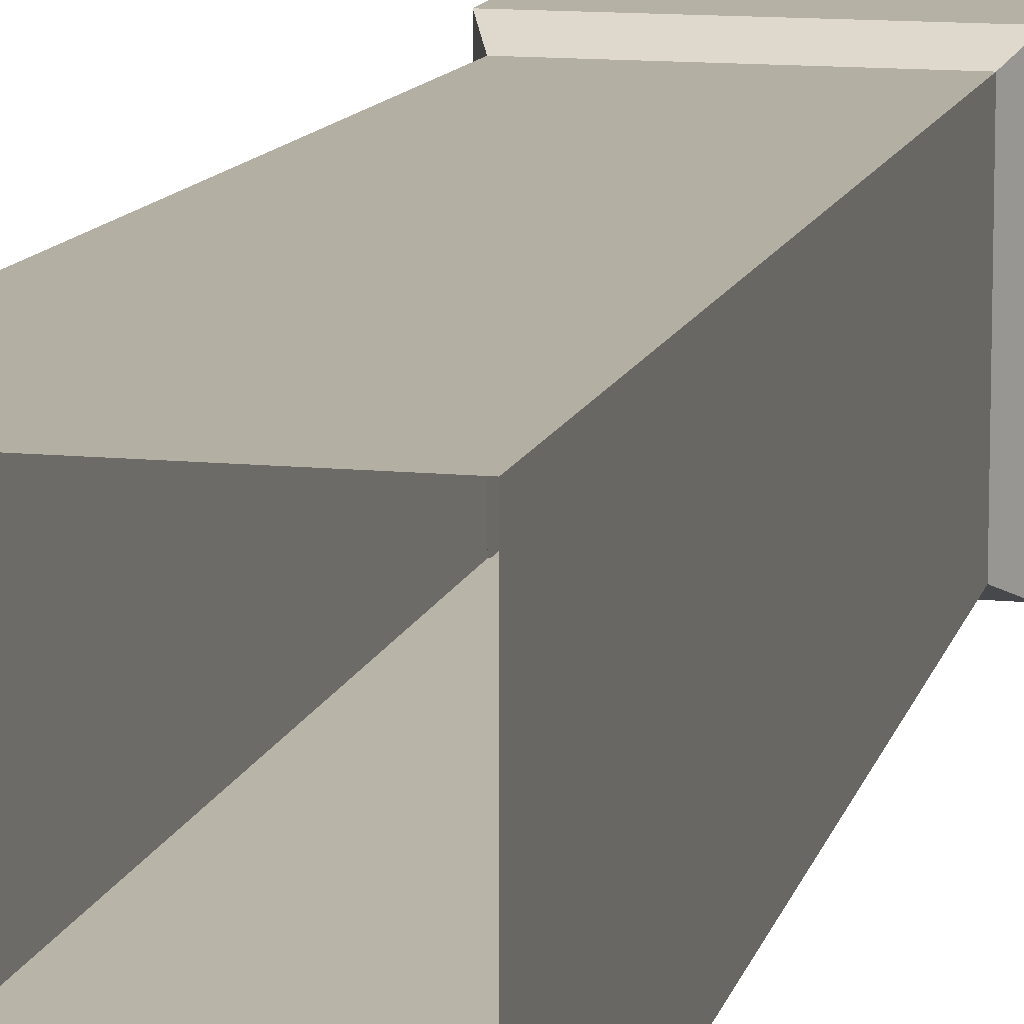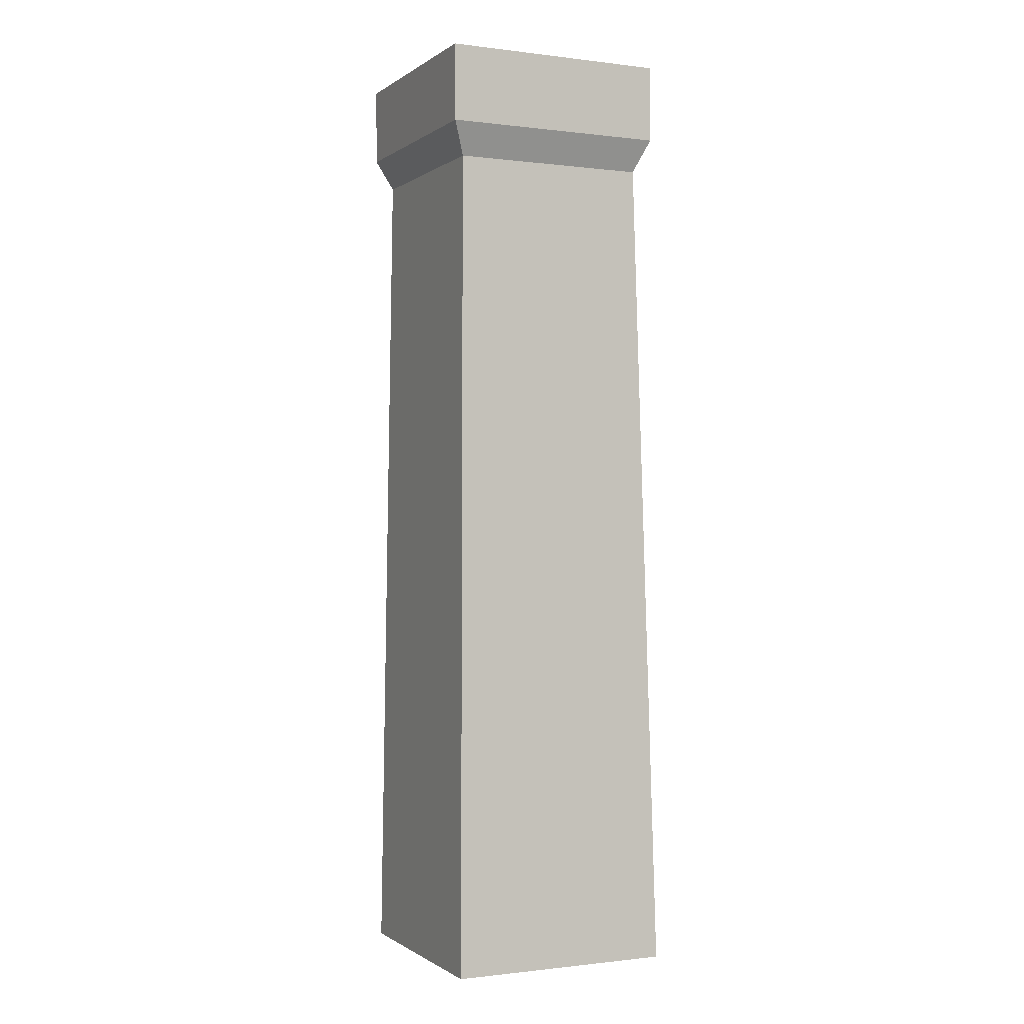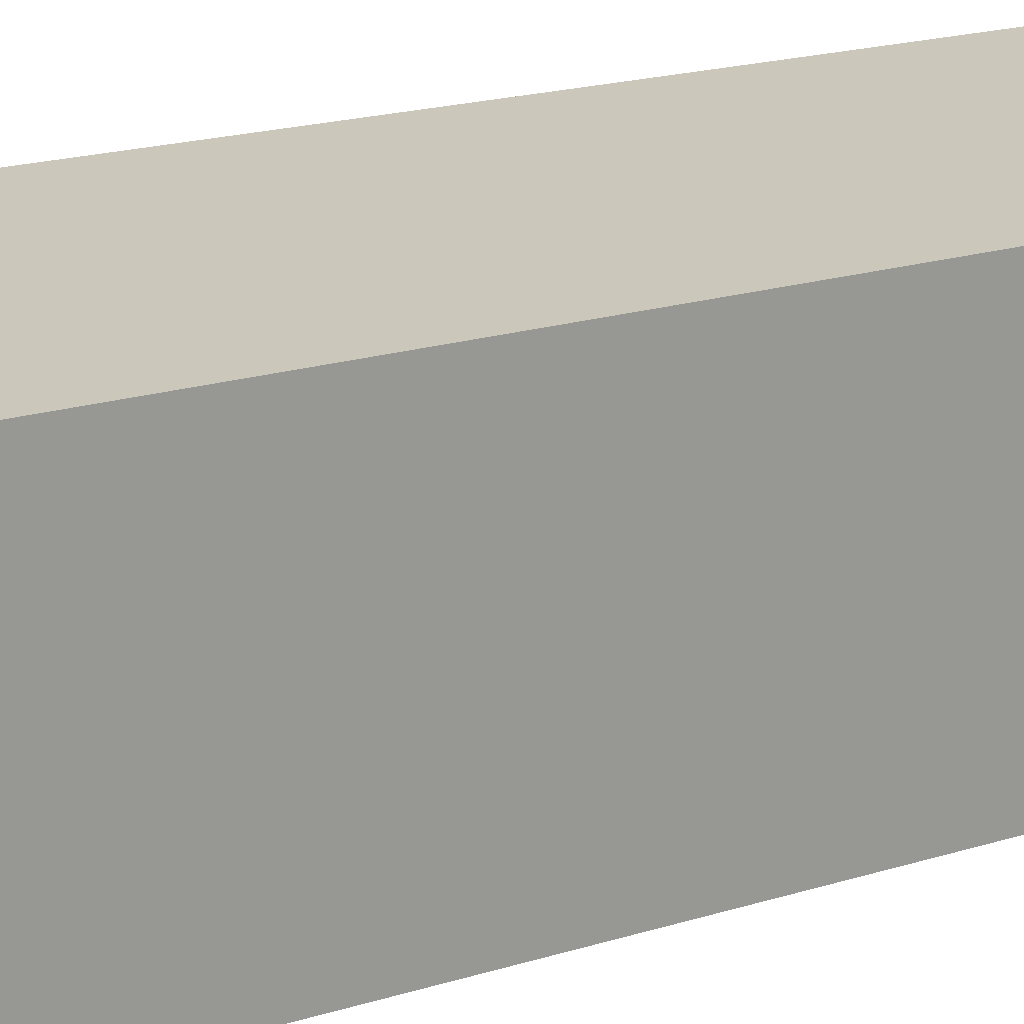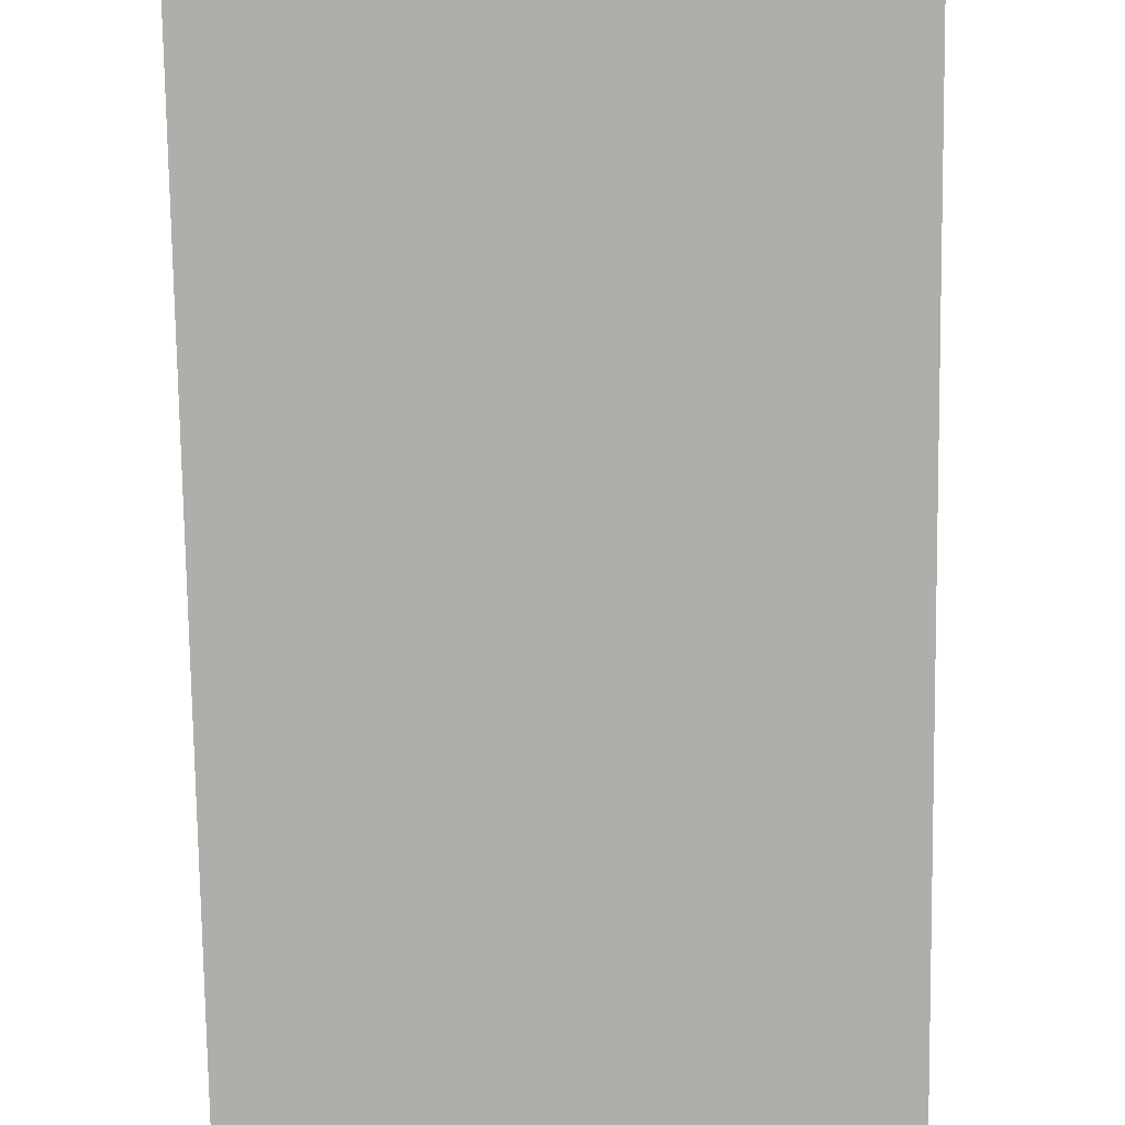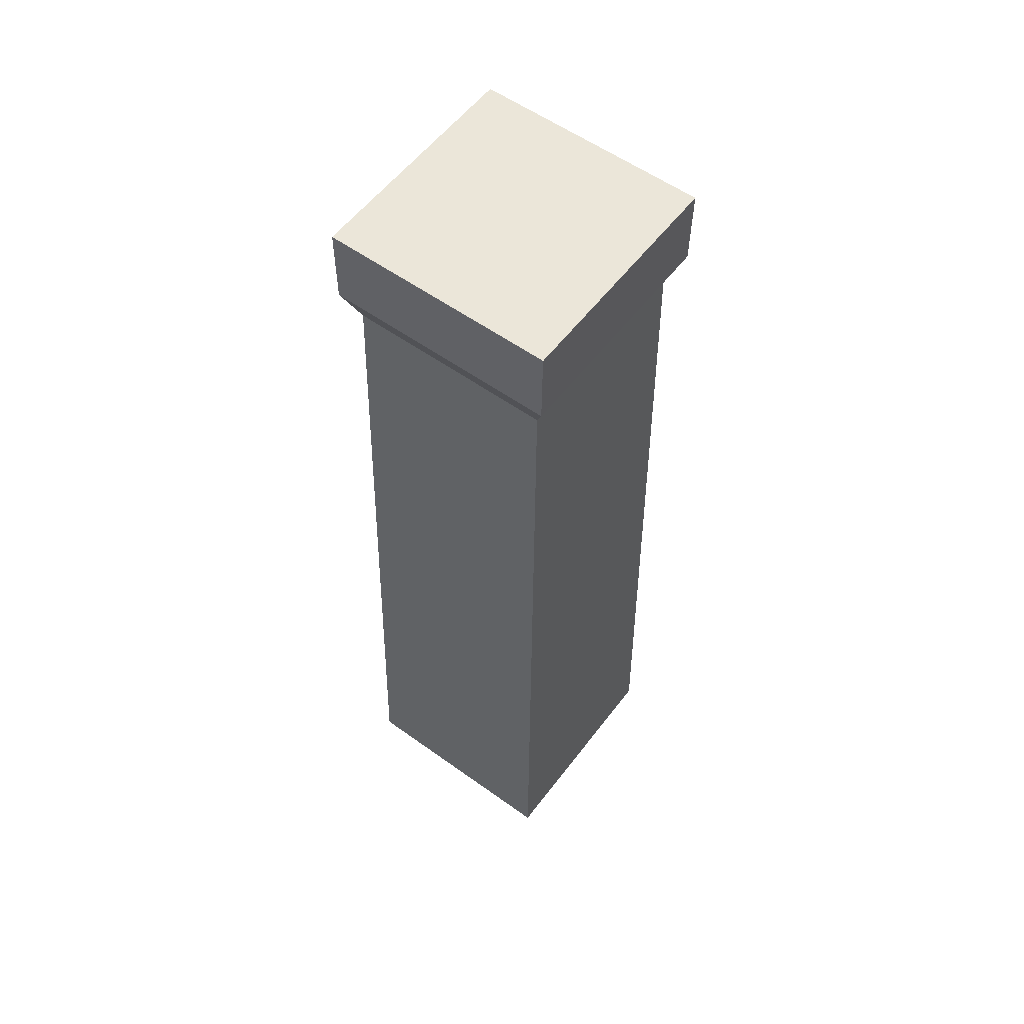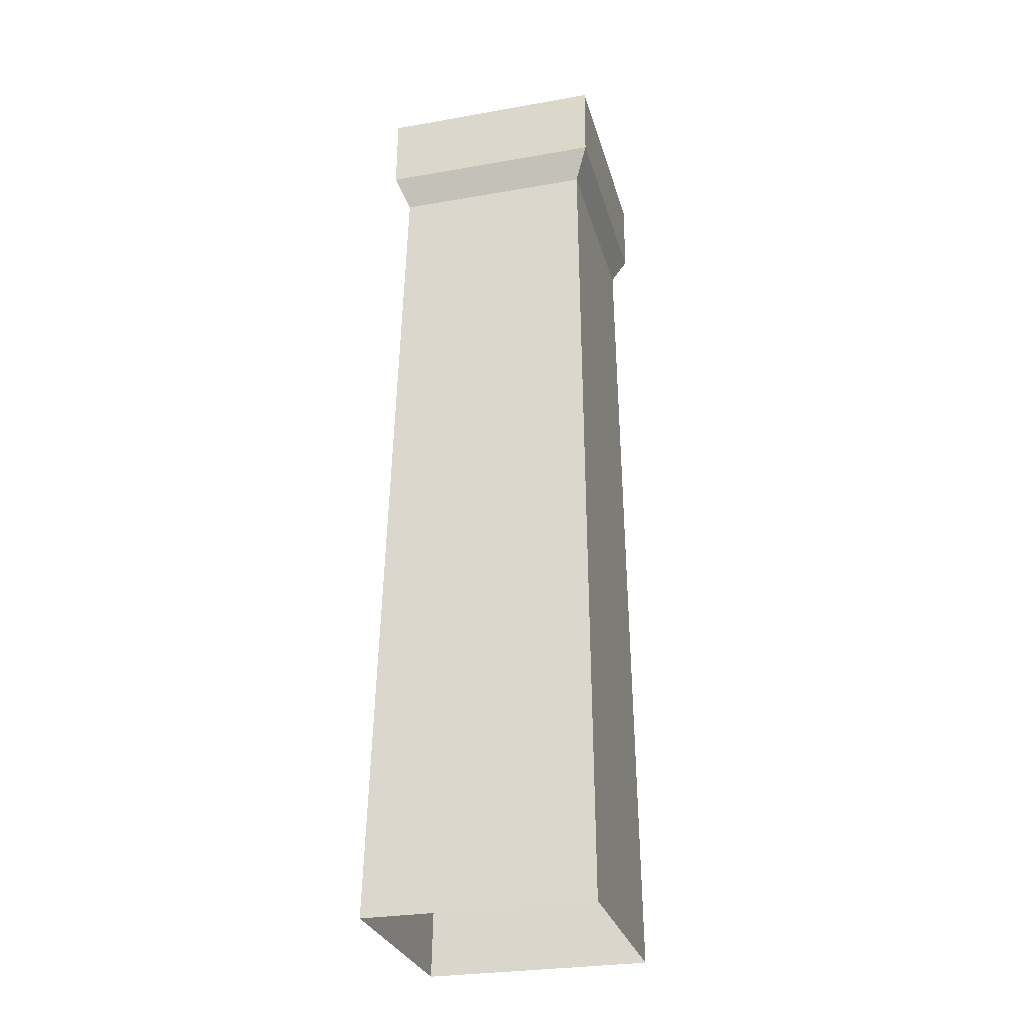
<metadata>
{"format":"obj","ext":"obj","renderer":"f3d","projection":"perspective","resolution":1024,"background":"white","views":[{"elev":11.7,"azim":13.8,"up":"+Z"},{"elev":-0.7,"azim":65.0,"up":"+Y"},{"elev":21.8,"azim":63.3,"up":"+Z"},{"elev":-79.2,"azim":0.8,"up":"+Z"},{"elev":56.9,"azim":-53.2,"up":"+Y"},{"elev":-28.6,"azim":-75.3,"up":"+Y"}]}
</metadata>
<code>
g Box55
v -40 335 40
v 40 335 40
v 40 335 -40
v -40 335 -40
v -40 9.155e-05 -42.46
v -35.09 296.1 -35.38
v 35.09 296.1 -35.38
v 40 9.155e-05 -42.46
v -40 9.155e-05 37.54
v -35.09 296.1 34.79
v -35.09 296.1 -35.38
v -40 9.155e-05 -42.46
v 40 9.155e-05 37.54
v 35.09 296.1 34.79
v -35.09 296.1 34.79
v -40 9.155e-05 37.54
v 40 9.155e-05 -42.46
v 35.09 296.1 -35.38
v 35.09 296.1 34.79
v 40 9.155e-05 37.54
v -40 335 -40
v 40 335 -40
v 40 307.6 -40.2
v -40 307.6 -40.2
v -40 335 40
v -40 335 -40
v -40 307.6 -40.2
v -40 307.6 39.8
v 40 335 40
v -40 335 40
v -40 307.6 39.8
v 40 307.6 39.8
v 40 335 -40
v 40 335 40
v 40 307.6 39.8
v 40 307.6 -40.2
v -40 307.6 -40.2
v 40 307.6 -40.2
v 35.09 296.1 -35.38
v -35.09 296.1 -35.38
v -40 307.6 39.8
v -40 307.6 -40.2
v -35.09 296.1 -35.38
v -35.09 296.1 34.79
v 40 307.6 39.8
v -40 307.6 39.8
v -35.09 296.1 34.79
v 35.09 296.1 34.79
v 40 307.6 -40.2
v 40 307.6 39.8
v 35.09 296.1 34.79
v 35.09 296.1 -35.38
f 3 1 2
f 1 3 4
f 7 5 6
f 5 7 8
f 11 9 10
f 9 11 12
f 15 13 14
f 13 15 16
f 19 17 18
f 17 19 20
f 23 21 22
f 21 23 24
f 27 25 26
f 25 27 28
f 31 29 30
f 29 31 32
f 35 33 34
f 33 35 36
f 39 37 38
f 37 39 40
f 43 41 42
f 41 43 44
f 47 45 46
f 45 47 48
f 51 49 50
f 49 51 52

</code>
